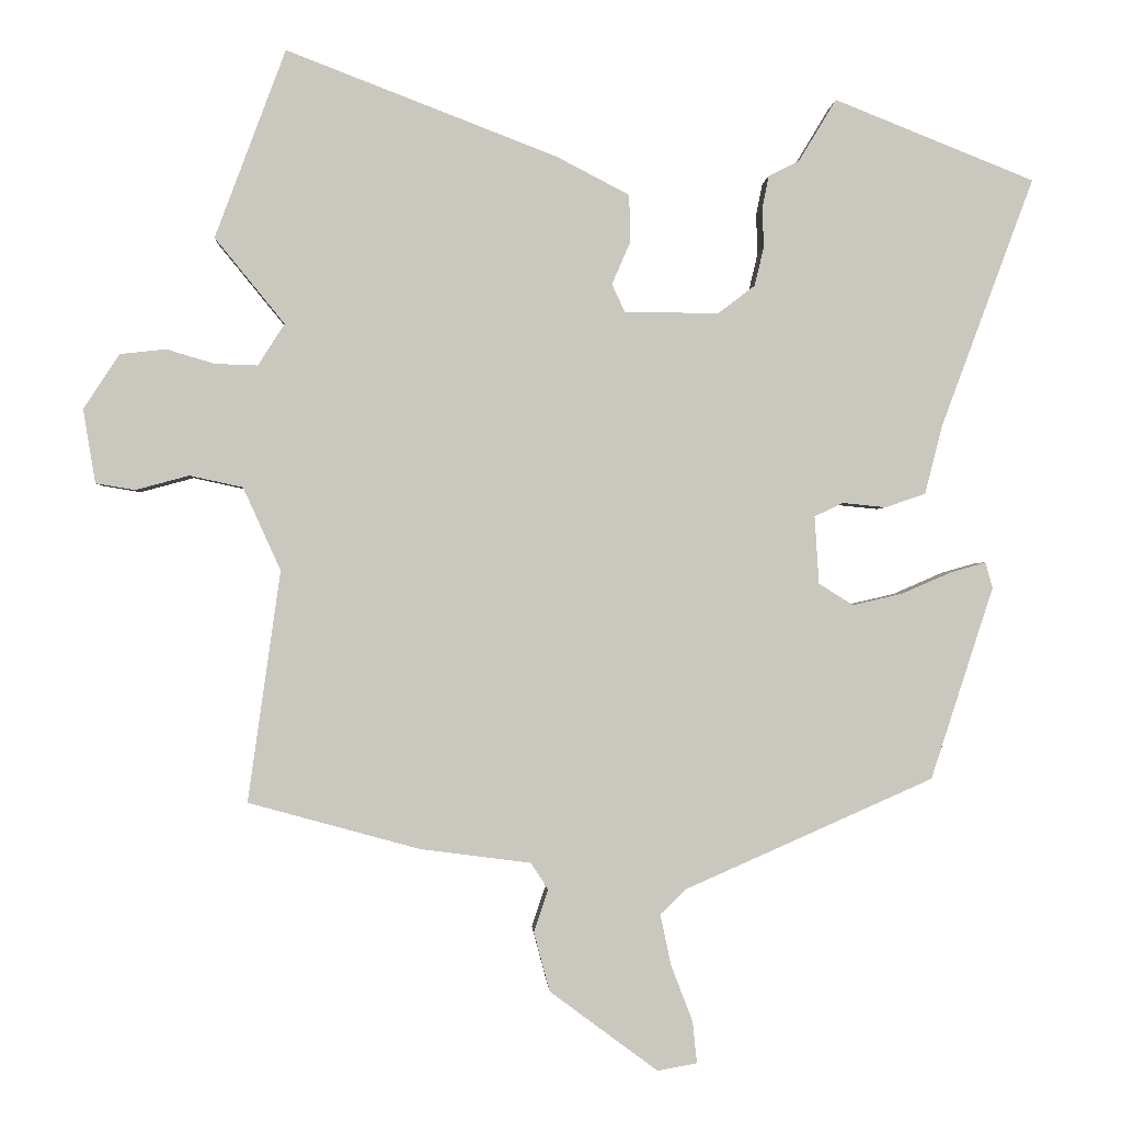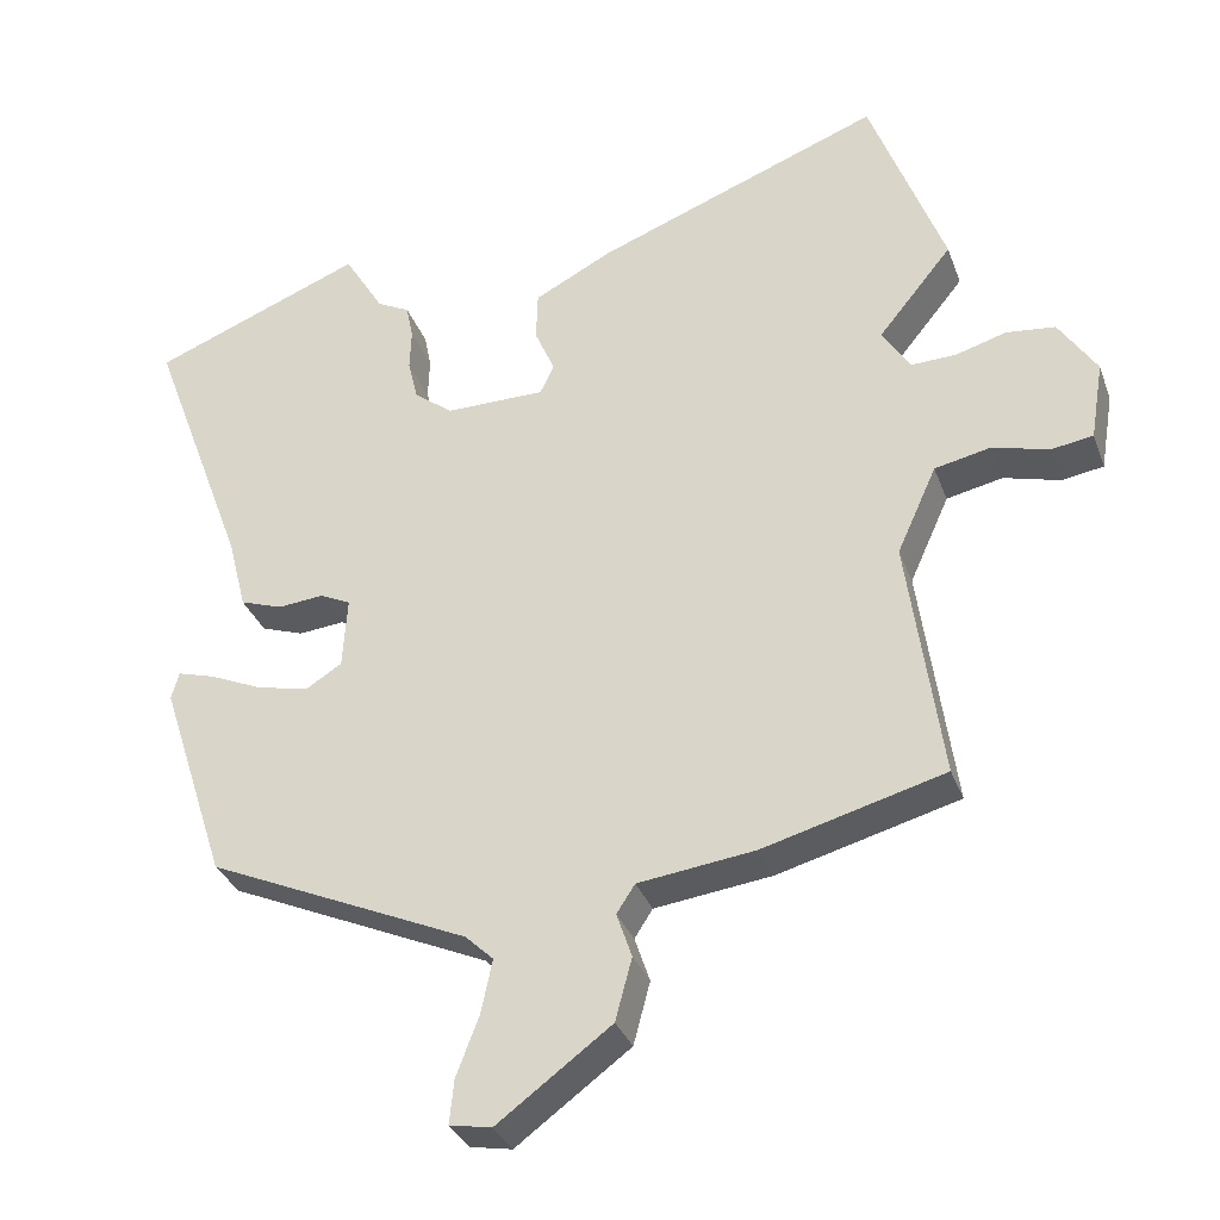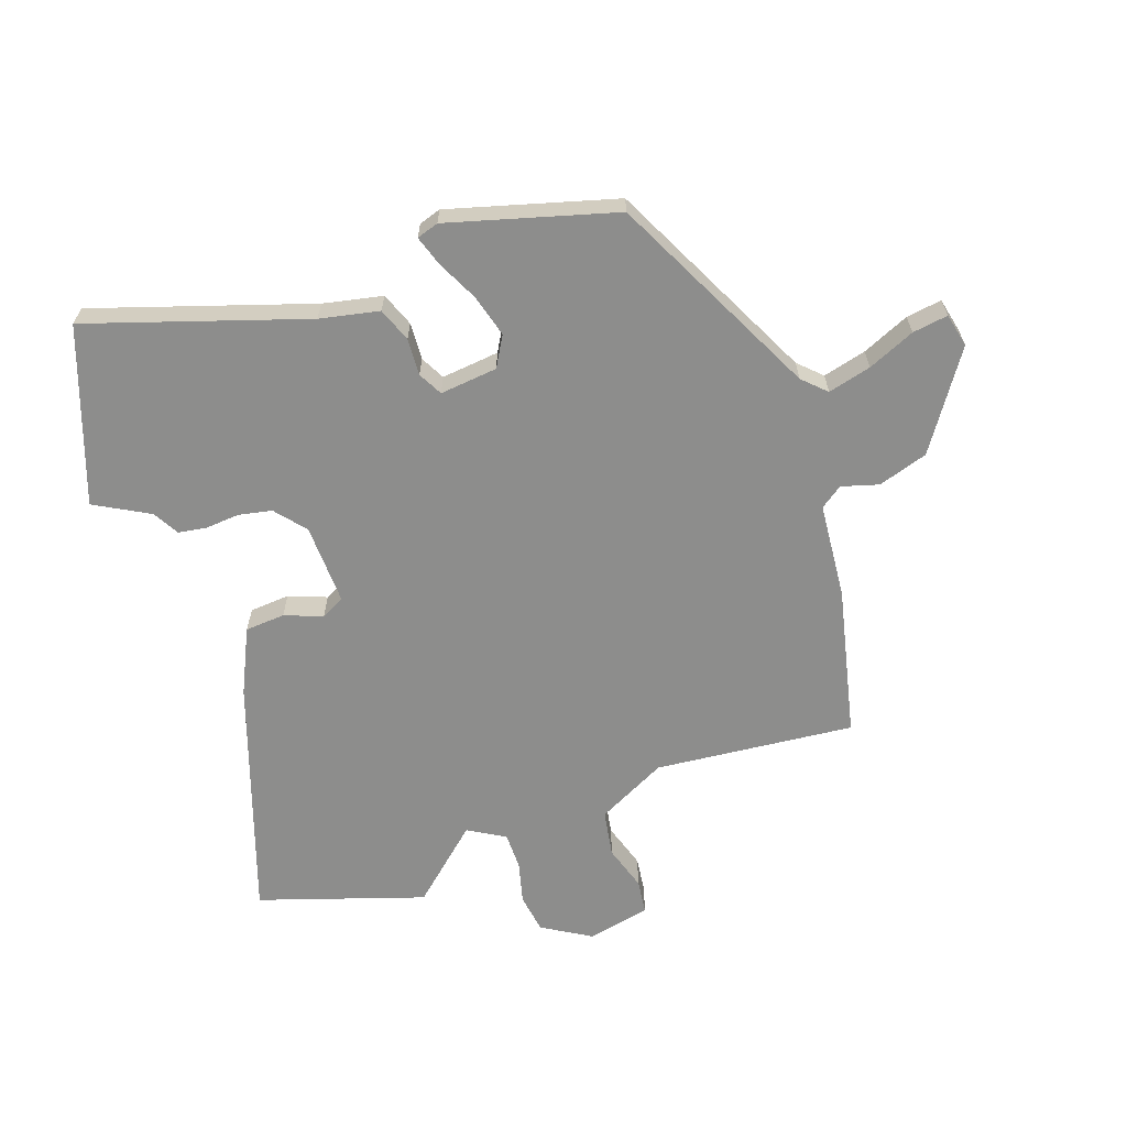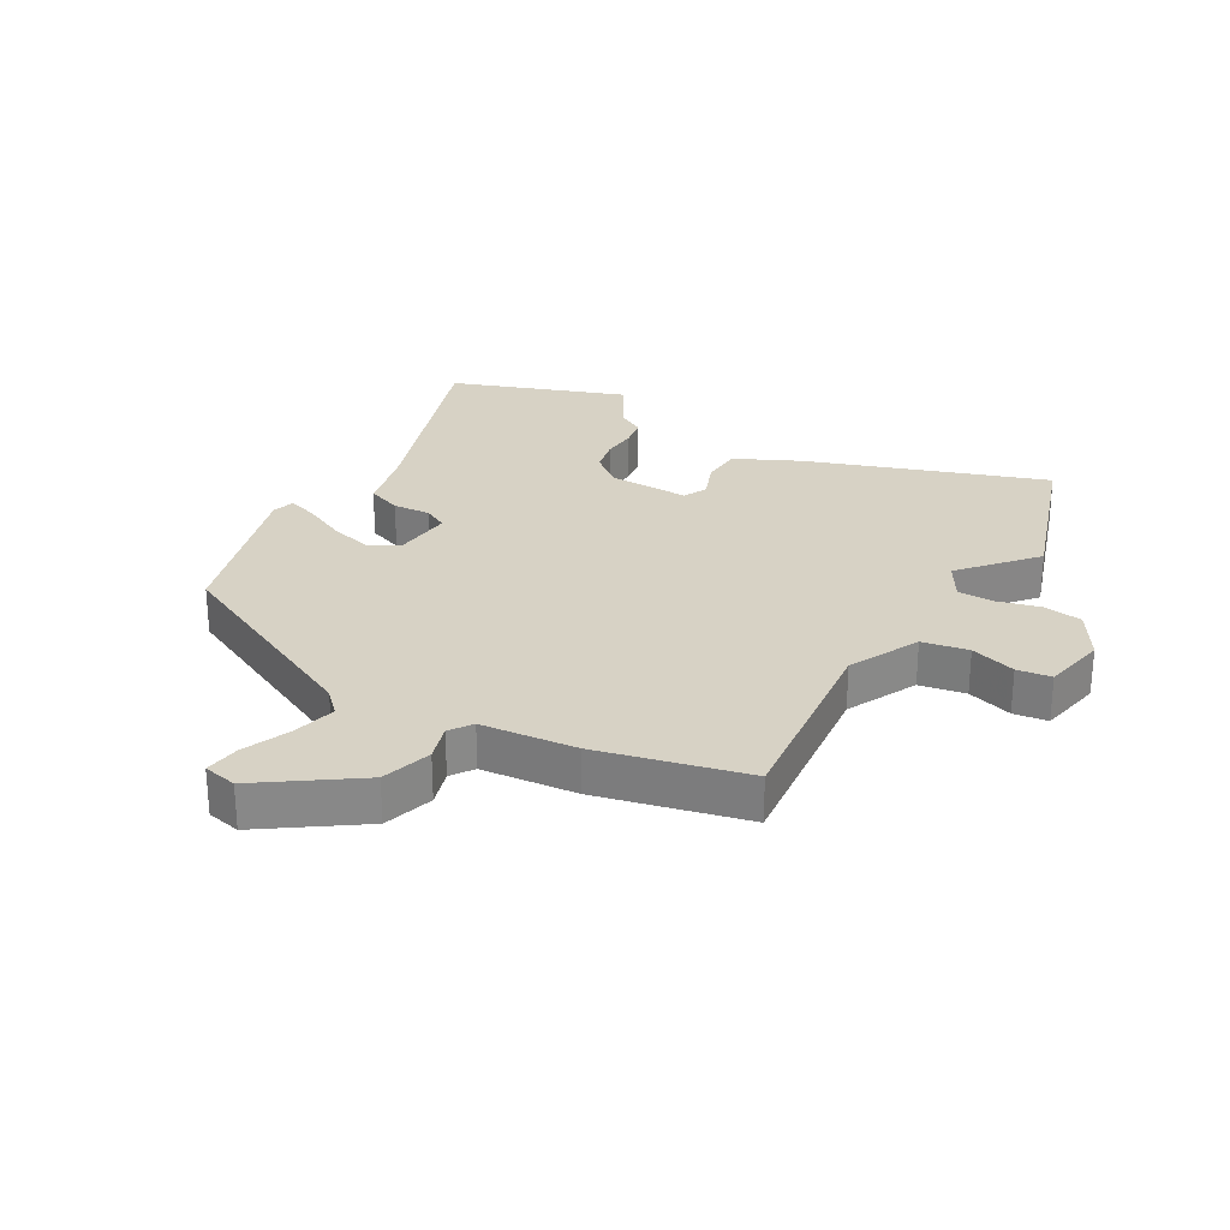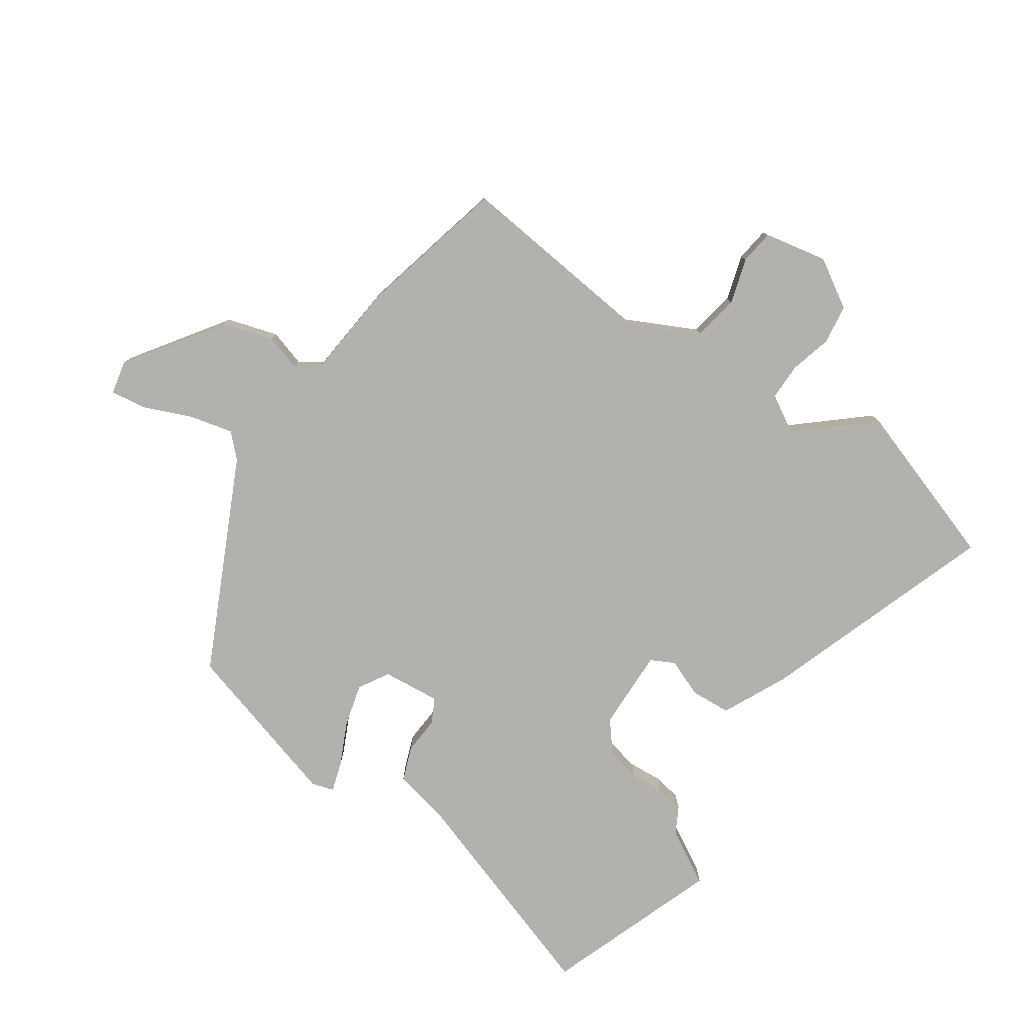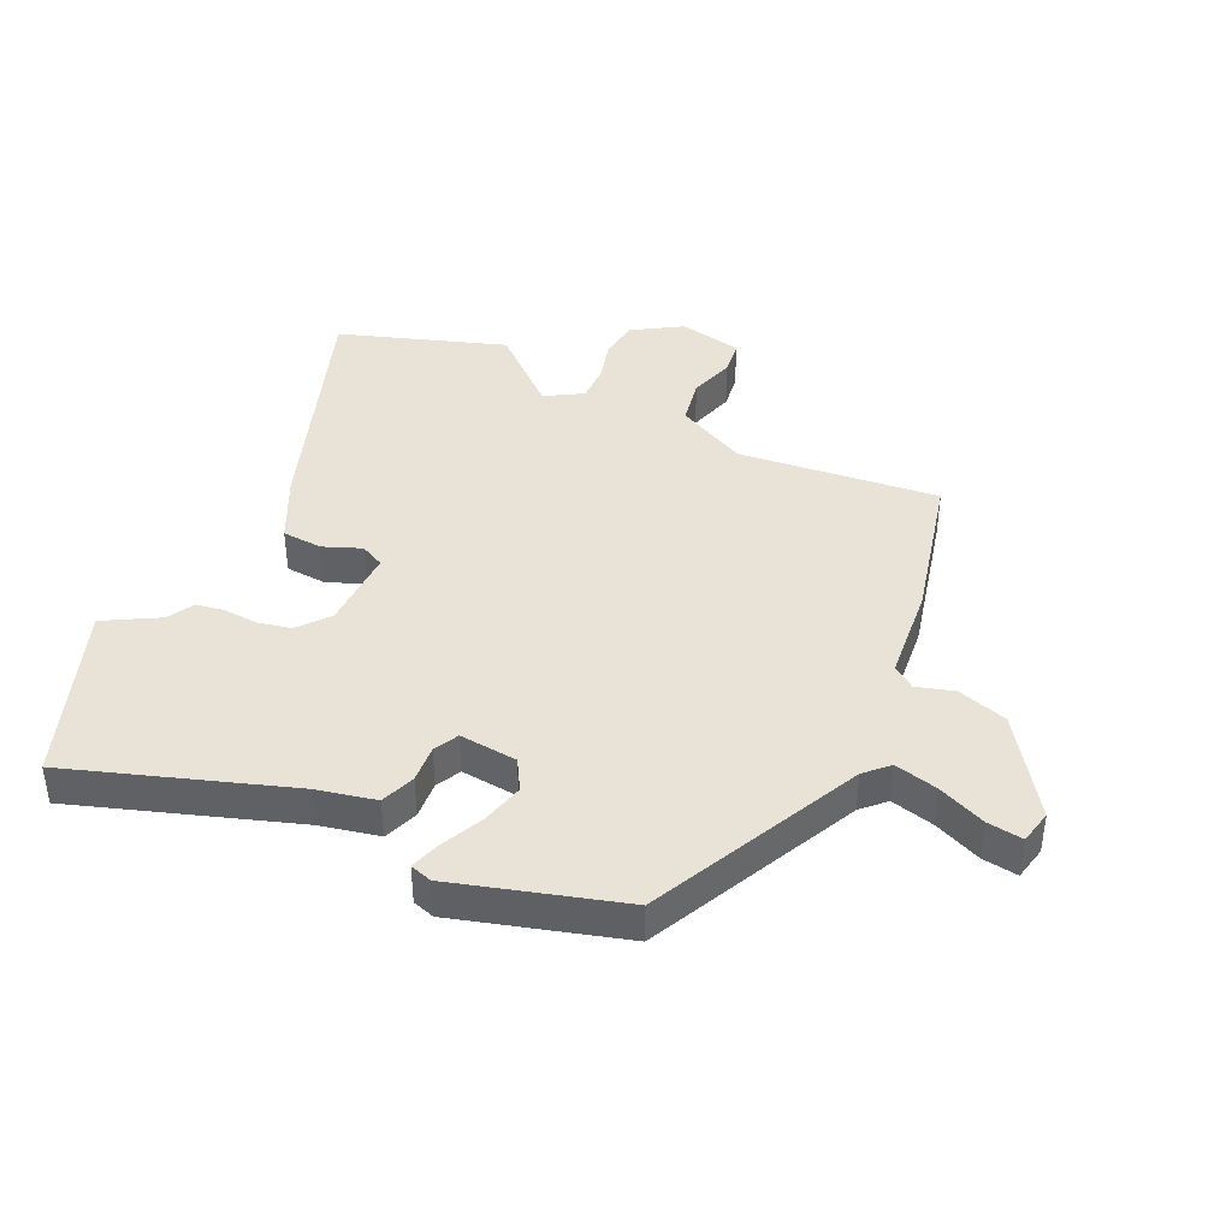
<metadata>
{"format":"obj","ext":"obj","renderer":"f3d","projection":"perspective","resolution":1024,"background":"white","views":[{"elev":-1.0,"azim":-2.9,"up":"+Z"},{"elev":-32.6,"azim":-161.6,"up":"+Z"},{"elev":-64.5,"azim":111.6,"up":"+Y"},{"elev":27.6,"azim":-148.1,"up":"+Y"},{"elev":-79.2,"azim":-122.5,"up":"+Y"},{"elev":41.5,"azim":116.9,"up":"+Y"}]}
</metadata>
<code>
v -0.548 0.07 0.372
v -0.45 0.07 0.634
v -0.074 0.07 0.489
v 0.028 0.07 0.436
v 0.03 0.07 0.371
v 0.004 0.07 0.311
v 0.022 0.07 0.272
v 0.153 0.07 0.271
v 0.204 0.07 0.31
v 0.217 0.07 0.364
v 0.215 0.07 0.419
v 0.224 0.07 0.464
v 0.267 0.07 0.486
v 0.319 0.07 0.572
v 0.597 0.07 0.461
v 0.468 0.07 0.114
v 0.444 0.07 0.019
v 0.388 0.07 0
v 0.328 0.07 0.006
v 0.288 0.07 -0.013
v 0.294 0.07 -0.107
v 0.342 0.07 -0.137
v 0.411 0.07 -0.121
v 0.48 0.07 -0.091
v 0.529 0.07 -0.077
v 0.539 0.07 -0.113
v 0.452 0.07 -0.38
v 0.108 0.07 -0.532
v 0.071 0.07 -0.567
v 0.086 0.07 -0.638
v 0.116 0.07 -0.716
v 0.122 0.07 -0.774
v 0.067 0.07 -0.784
v -0.083 0.07 -0.673
v -0.105 0.07 -0.591
v -0.085 0.07 -0.532
v -0.109 0.07 -0.495
v -0.263 0.07 -0.475
v -0.501 0.07 -0.41
v -0.456 0.07 -0.089
v -0.508 0.07 0.026
v -0.582 0.07 0.042
v -0.656 0.07 0.022
v -0.711 0.07 0.031
v -0.728 0.07 0.134
v -0.678 0.07 0.21
v -0.614 0.07 0.217
v -0.547 0.07 0.197
v -0.488 0.07 0.195
v -0.451 0.07 0.253
v -0.548 0 0.372
v -0.45 0 0.634
v -0.074 0 0.489
v 0.028 0 0.436
v 0.03 0 0.371
v 0.004 0 0.311
v 0.022 0 0.272
v 0.153 0 0.271
v 0.204 0 0.31
v 0.217 0 0.364
v 0.215 0 0.419
v 0.224 0 0.464
v 0.267 0 0.486
v 0.319 0 0.572
v 0.597 0 0.461
v 0.468 0 0.114
v 0.444 0 0.019
v 0.388 0 0
v 0.328 0 0.006
v 0.288 0 -0.013
v 0.294 0 -0.107
v 0.342 0 -0.137
v 0.411 0 -0.121
v 0.48 0 -0.091
v 0.529 0 -0.077
v 0.539 0 -0.113
v 0.452 0 -0.38
v 0.108 0 -0.532
v 0.071 0 -0.567
v 0.086 0 -0.638
v 0.116 0 -0.716
v 0.122 0 -0.774
v 0.067 0 -0.784
v -0.083 0 -0.673
v -0.105 0 -0.591
v -0.085 0 -0.532
v -0.109 0 -0.495
v -0.263 0 -0.475
v -0.501 0 -0.41
v -0.456 0 -0.089
v -0.508 0 0.026
v -0.582 0 0.042
v -0.656 0 0.022
v -0.711 0 0.031
v -0.728 0 0.134
v -0.678 0 0.21
v -0.614 0 0.217
v -0.547 0 0.197
v -0.488 0 0.195
v -0.451 0 0.253
f 45 46 47 48
f 45 48 49
f 42 43 44 45
f 41 42 45 49
f 40 41 49 50
f 37 38 39 40
f 33 34 35 36
f 31 32 33 36
f 30 31 36 37
f 29 30 37 40
f 25 26 27 28
f 23 24 25 28
f 22 23 28 29
f 21 22 29 40
f 16 17 18 19
f 16 19 20
f 13 14 15 16
f 13 16 20
f 10 11 12 13
f 9 10 13 20
f 8 9 20 21
f 3 4 5 6
f 1 2 3 6
f 50 1 6 7
f 21 40 50
f 7 8 21 50
f 98 97 96 95
f 99 98 95
f 95 94 93 92
f 99 95 92 91
f 100 99 91 90
f 90 89 88 87
f 86 85 84 83
f 86 83 82 81
f 87 86 81 80
f 90 87 80 79
f 78 77 76 75
f 78 75 74 73
f 79 78 73 72
f 90 79 72 71
f 69 68 67 66
f 70 69 66
f 66 65 64 63
f 70 66 63
f 63 62 61 60
f 70 63 60 59
f 71 70 59 58
f 56 55 54 53
f 56 53 52 51
f 57 56 51 100
f 100 90 71
f 100 71 58 57
f 1 51 52 2
f 2 52 53 3
f 3 53 54 4
f 4 54 55 5
f 5 55 56 6
f 6 56 57 7
f 7 57 58 8
f 8 58 59 9
f 9 59 60 10
f 10 60 61 11
f 11 61 62 12
f 12 62 63 13
f 13 63 64 14
f 14 64 65 15
f 15 65 66 16
f 16 66 67 17
f 17 67 68 18
f 18 68 69 19
f 19 69 70 20
f 20 70 71 21
f 21 71 72 22
f 22 72 73 23
f 23 73 74 24
f 24 74 75 25
f 25 75 76 26
f 26 76 77 27
f 27 77 78 28
f 28 78 79 29
f 29 79 80 30
f 30 80 81 31
f 31 81 82 32
f 32 82 83 33
f 33 83 84 34
f 34 84 85 35
f 35 85 86 36
f 36 86 87 37
f 37 87 88 38
f 38 88 89 39
f 39 89 90 40
f 40 90 91 41
f 41 91 92 42
f 42 92 93 43
f 43 93 94 44
f 44 94 95 45
f 45 95 96 46
f 46 96 97 47
f 47 97 98 48
f 48 98 99 49
f 49 99 100 50
f 50 100 51 1

</code>
